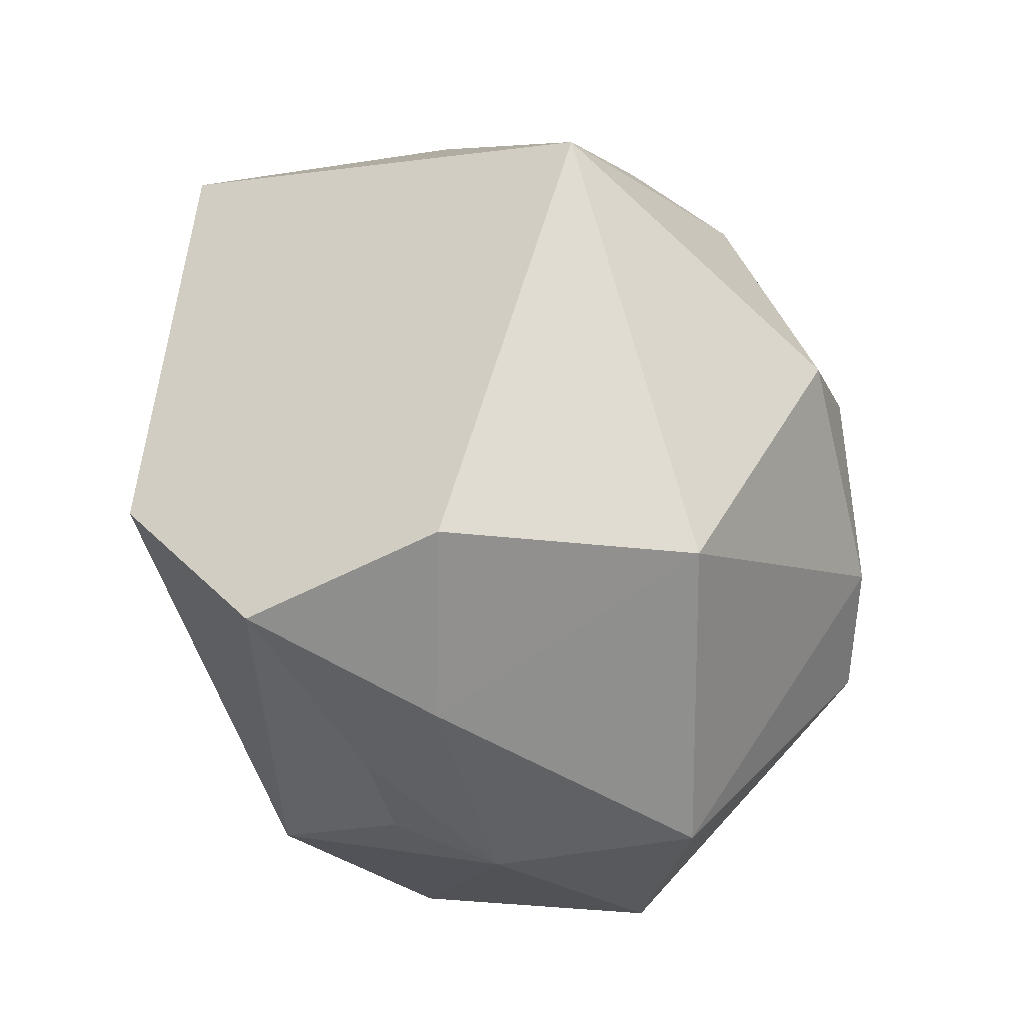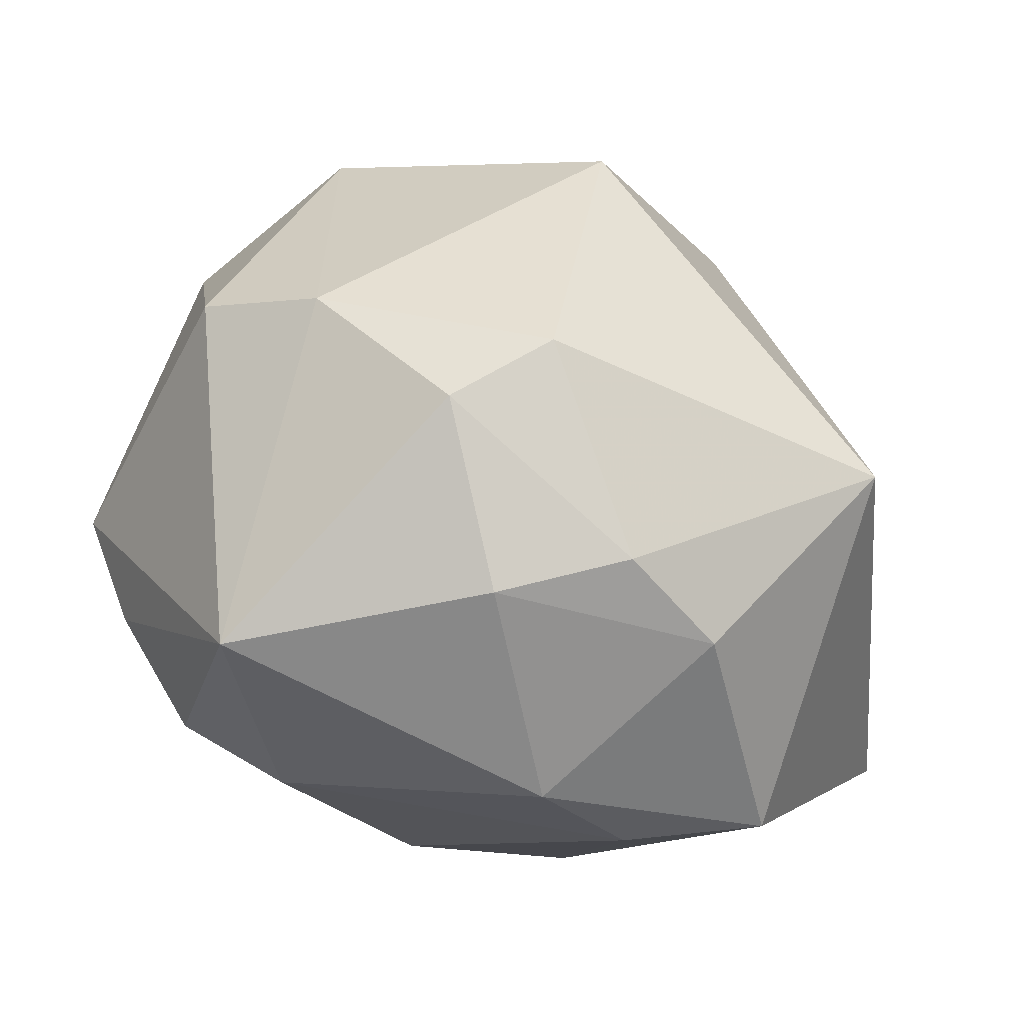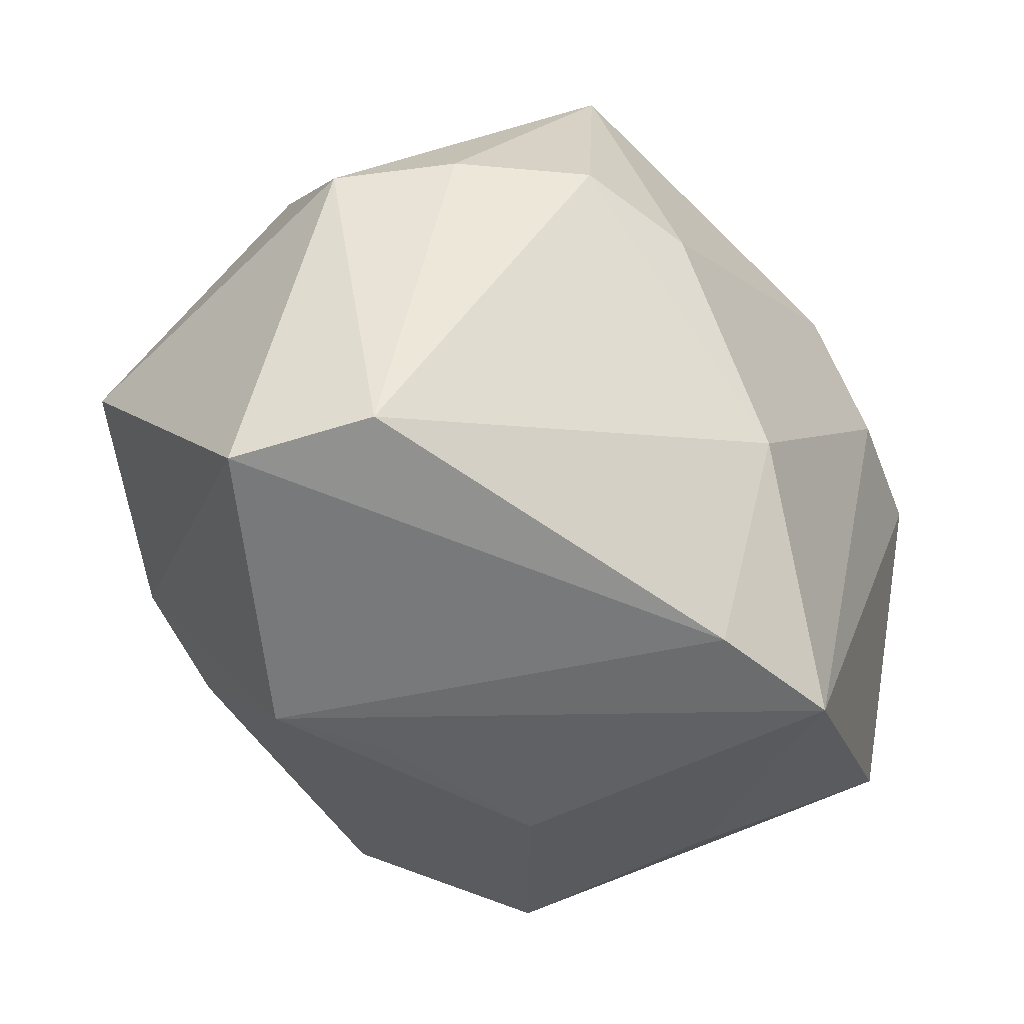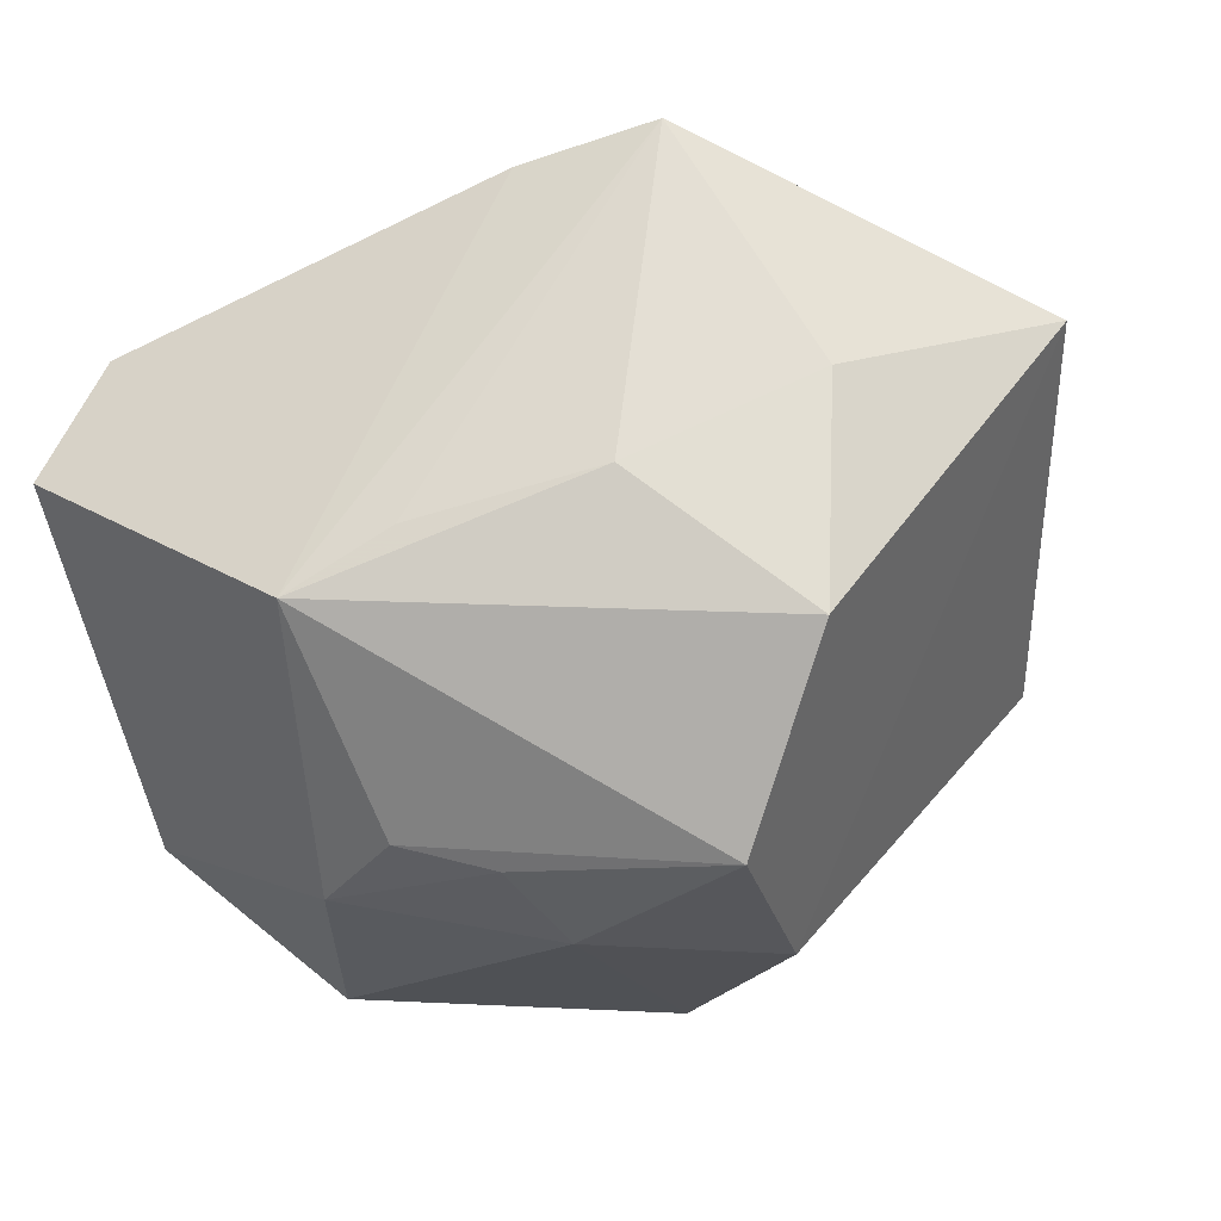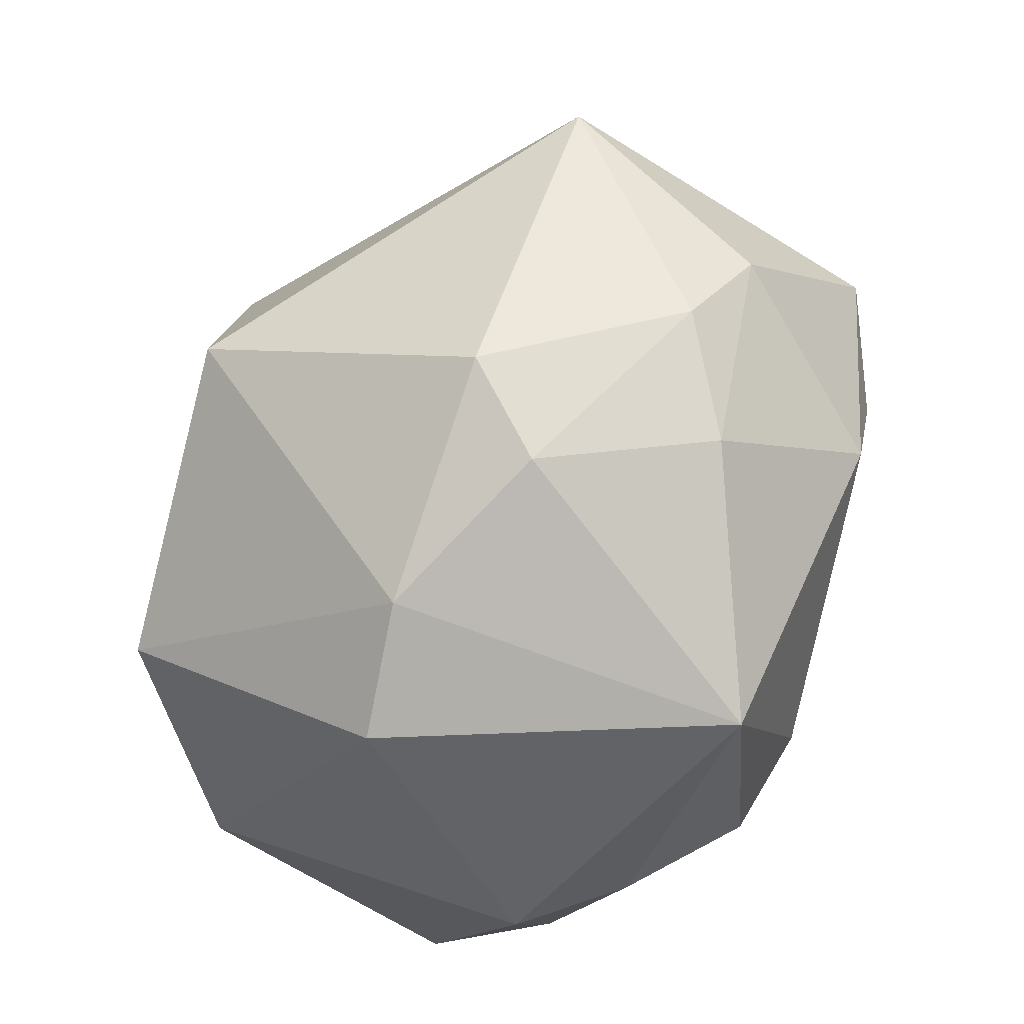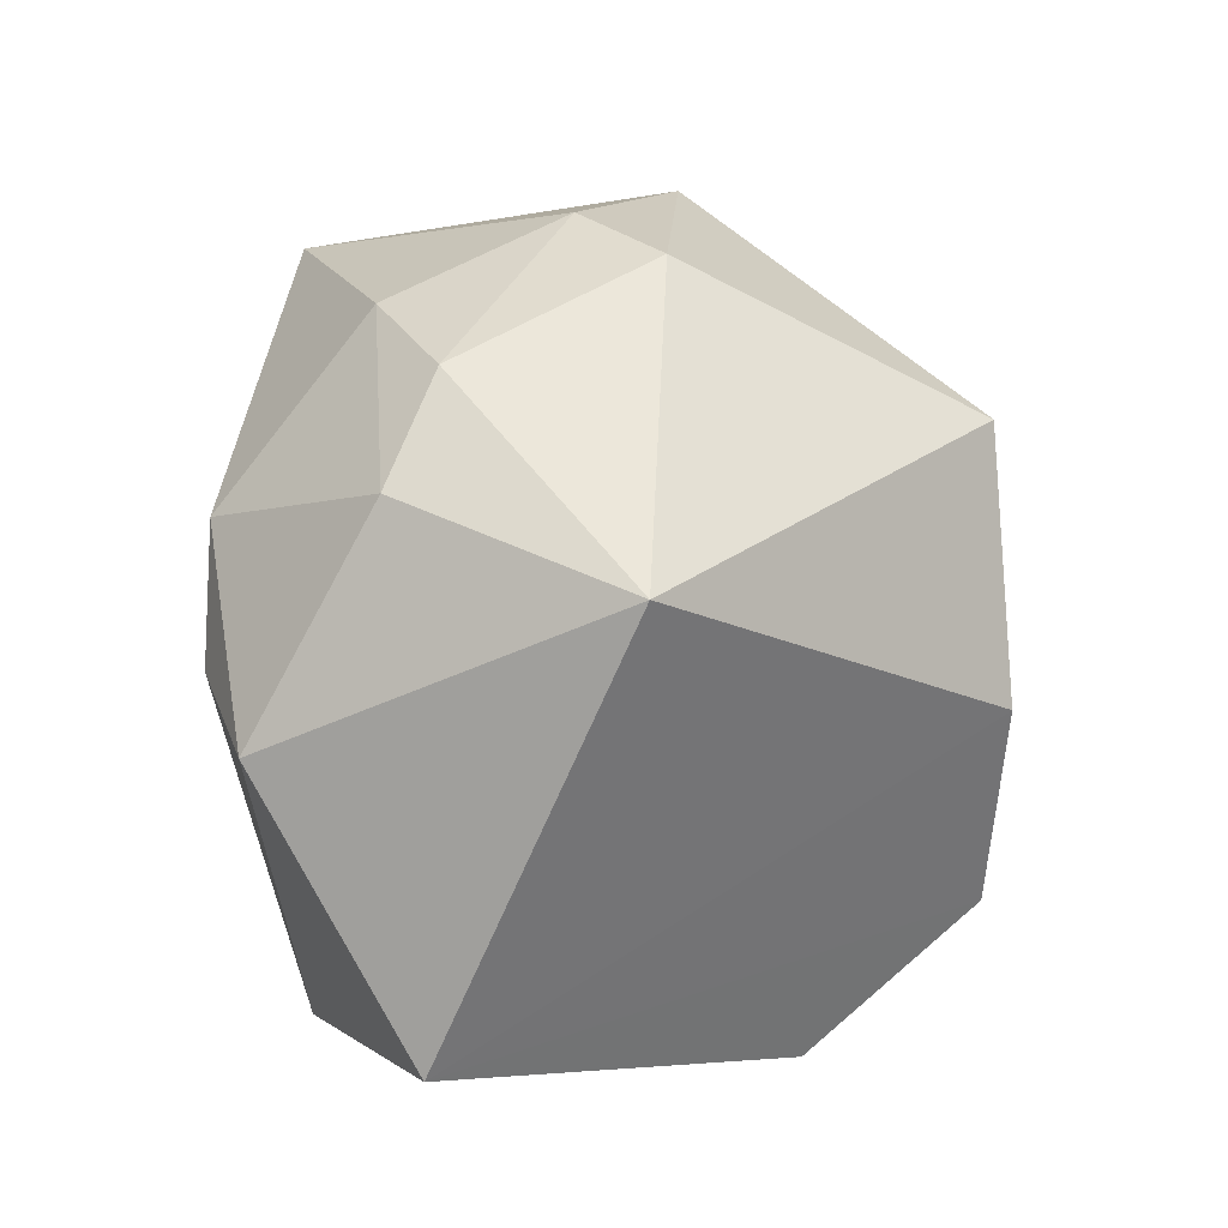
<metadata>
{"format":"obj","ext":"obj","renderer":"f3d","projection":"perspective","resolution":1024,"background":"white","views":[{"elev":-63.5,"azim":115.5,"up":"+Z"},{"elev":69.6,"azim":11.5,"up":"+Y"},{"elev":-47.3,"azim":-52.4,"up":"+Y"},{"elev":-23.9,"azim":11.6,"up":"+Z"},{"elev":73.3,"azim":-75.8,"up":"+Y"},{"elev":32.1,"azim":88.9,"up":"+Y"}]}
</metadata>
<code>
v -0.003008 -0.01642 -0.03302
v -0.01499 0.004006 0.0327
v -0.02388 0.01009 -0.03508
v 0.02625 -0.02949 -0.01816
v 0.01863 0.002461 -0.03569
v -0.04104 0.005667 0.009557
v -0.01838 0.03456 -0.008059
v -0.002043 -0.01445 0.0327
v -0.003056 0.0394 0.001408
v -0.0347 0.006612 0.01961
v 0.03408 0.009089 0.02862
v 0.0383 0.02619 -0.003866
v 0.01018 -0.0345 -0.005635
v 0.02074 0.008651 0.0327
v -0.007648 -0.0347 -0.009464
v 0.02566 0.02843 0.01694
v -0.01216 -0.01791 -0.03053
v 0.01417 -0.03399 0.02652
v -0.02012 -0.009956 -0.03221
v 0.01768 -0.01877 -0.03459
v 0.00526 0.02352 -0.03438
v -0.0173 -0.03465 -0.01509
v 0.01665 0.03509 0.01242
v -0.03608 -0.02757 0.01235
v 0.0008953 -0.006508 -0.03639
v 0.005409 0.0394 -0.006168
v -0.03025 0.02824 -0.007759
v 0.004638 0.03472 0.01809
v 0.01225 0.01866 0.03236
v 0.04593 -0.01458 0.01428
v -0.03809 -0.001327 -0.02352
v 0.02725 -0.02989 0.003733
v -0.02582 0.00622 0.02939
v 0.001134 -0.03316 0.02391
v -0.02028 0.02828 0.02625
v -0.04139 -0.02941 6.636e-05
f 4 20 30
f 31 36 6
f 19 36 31
f 22 20 4
f 22 36 19
f 32 30 18
f 4 30 32
f 18 30 11
f 11 30 12
f 27 31 6
f 26 23 12
f 7 27 35
f 35 10 33
f 35 27 6
f 6 10 35
f 13 22 4
f 13 32 18
f 4 32 13
f 17 22 19
f 20 22 17
f 7 26 21
f 21 26 12
f 29 11 16
f 12 23 16
f 16 11 12
f 33 8 2
f 29 35 2
f 2 35 33
f 14 11 29
f 29 2 14
f 14 2 8
f 18 11 14
f 14 8 18
f 18 8 34
f 34 22 18
f 36 22 34
f 24 8 33
f 33 10 24
f 36 34 24
f 24 34 8
f 6 36 24
f 24 10 6
f 28 35 29
f 29 16 28
f 28 16 23
f 18 22 15
f 15 13 18
f 22 13 15
f 1 17 19
f 20 17 1
f 19 25 1
f 1 25 20
f 19 31 3
f 3 25 19
f 3 21 25
f 31 27 3
f 3 27 7
f 7 21 3
f 5 21 12
f 12 30 5
f 5 30 20
f 20 25 5
f 25 21 5
f 35 28 9
f 9 26 7
f 7 35 9
f 23 26 9
f 9 28 23

</code>
